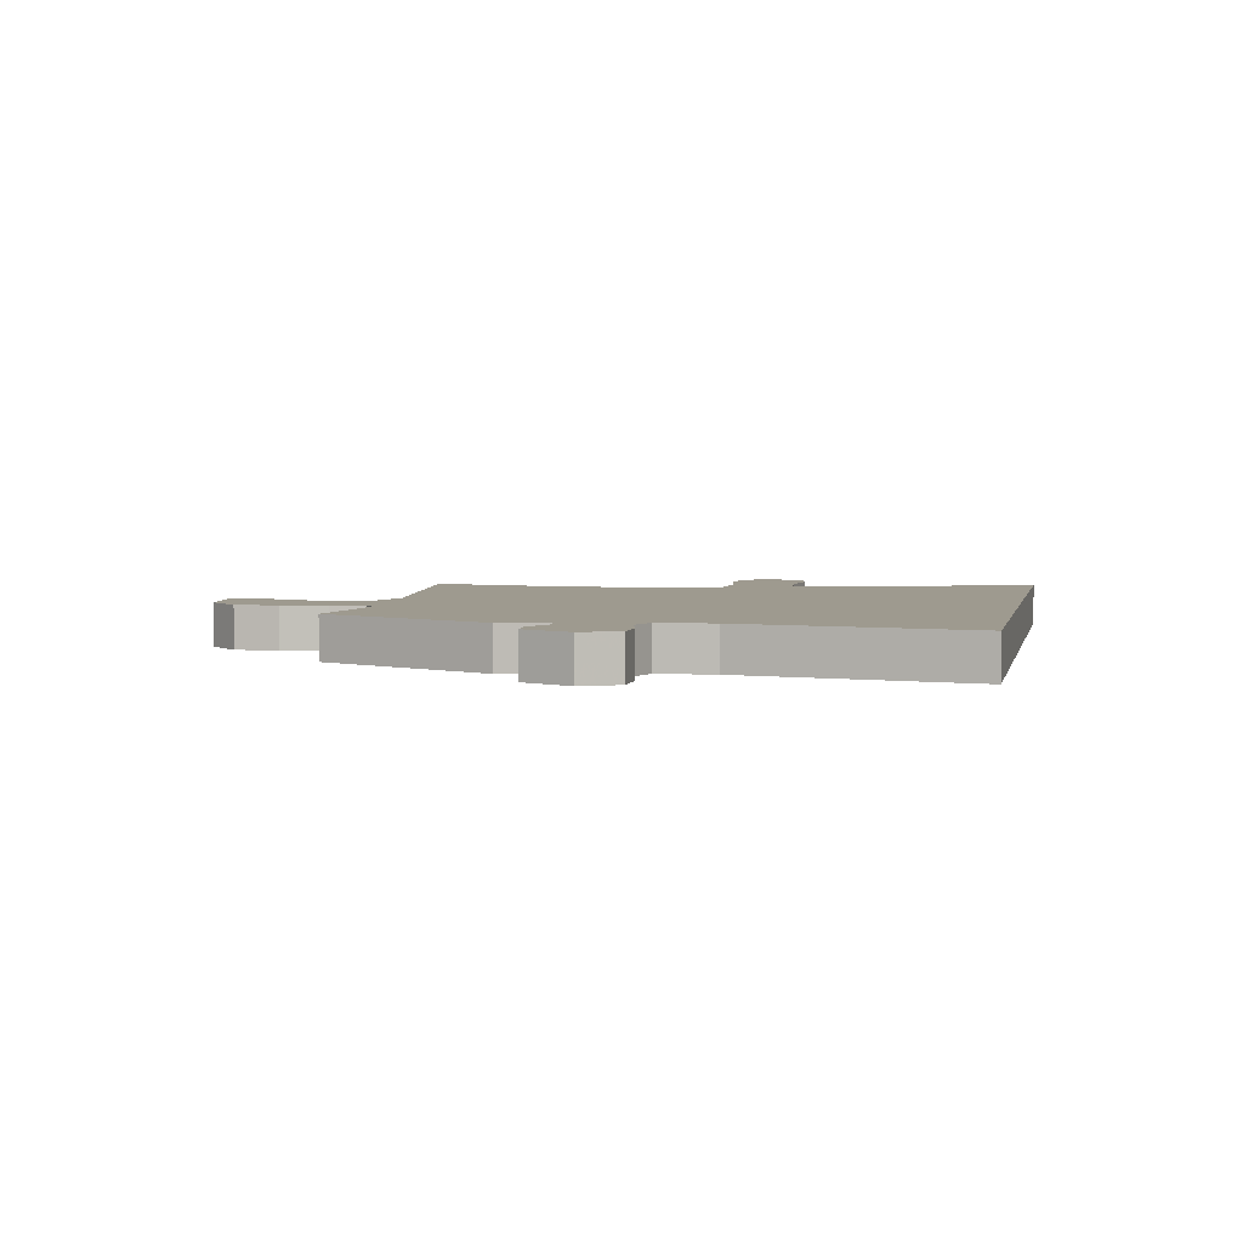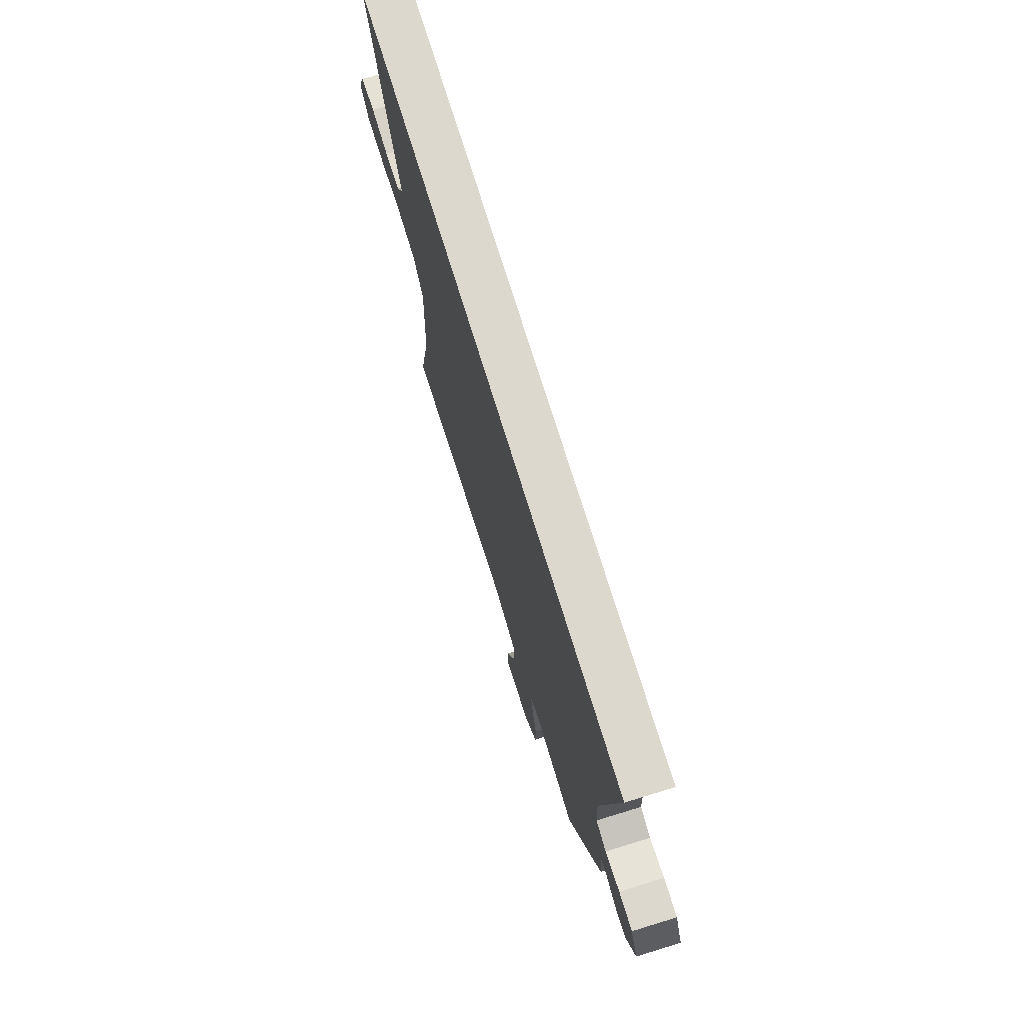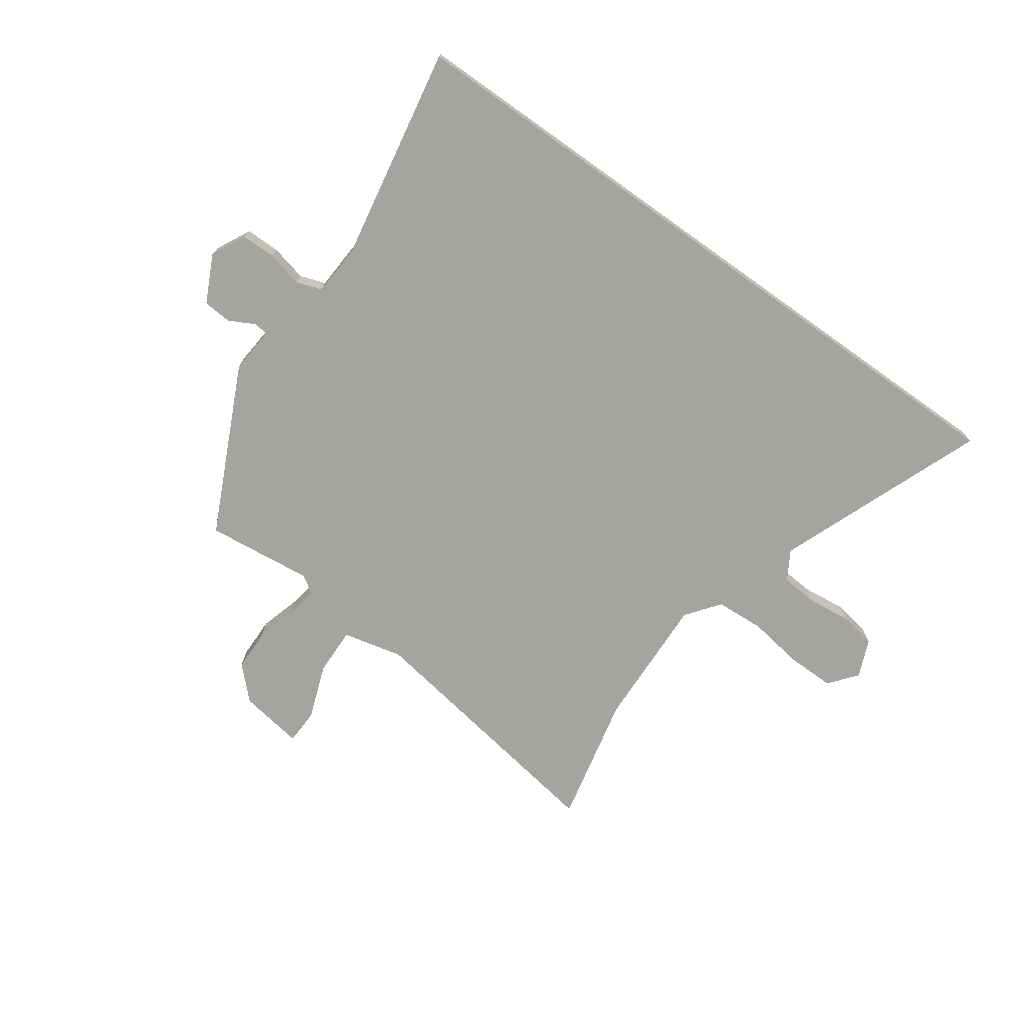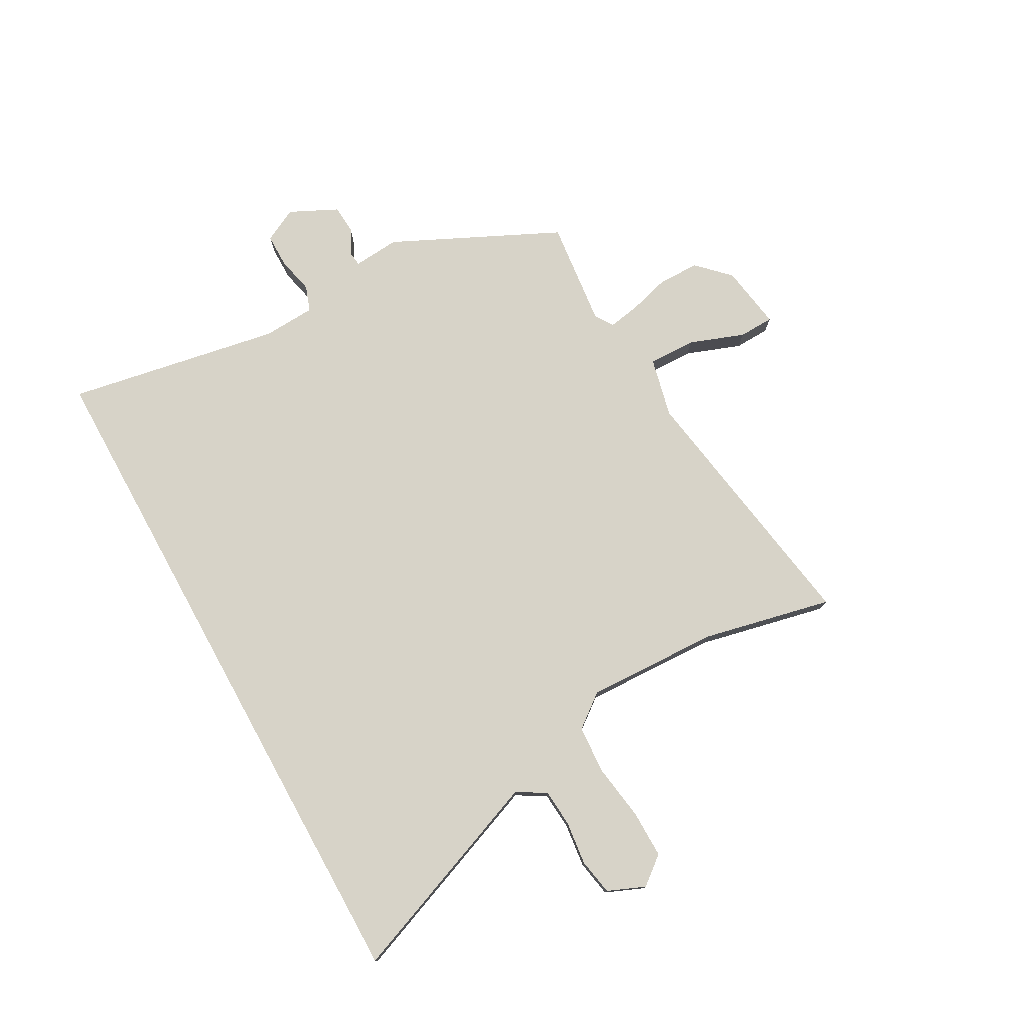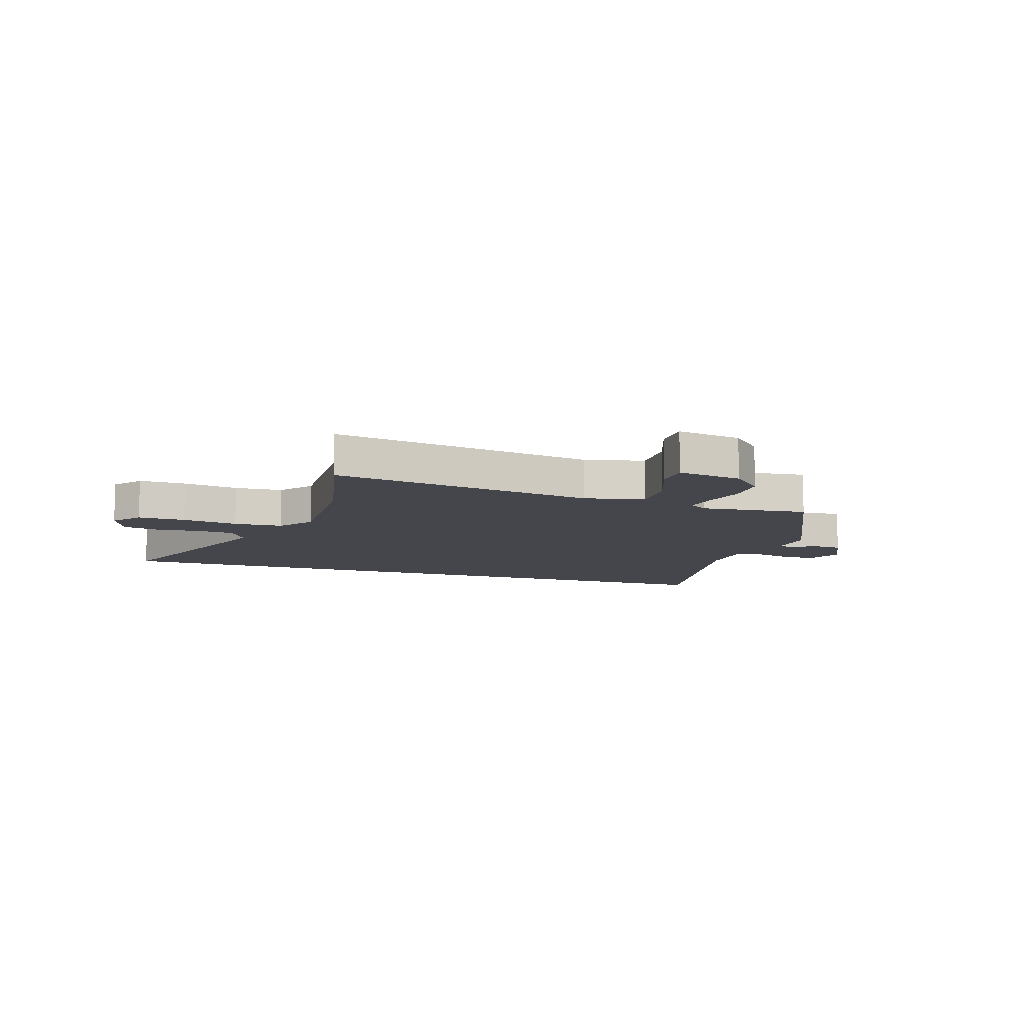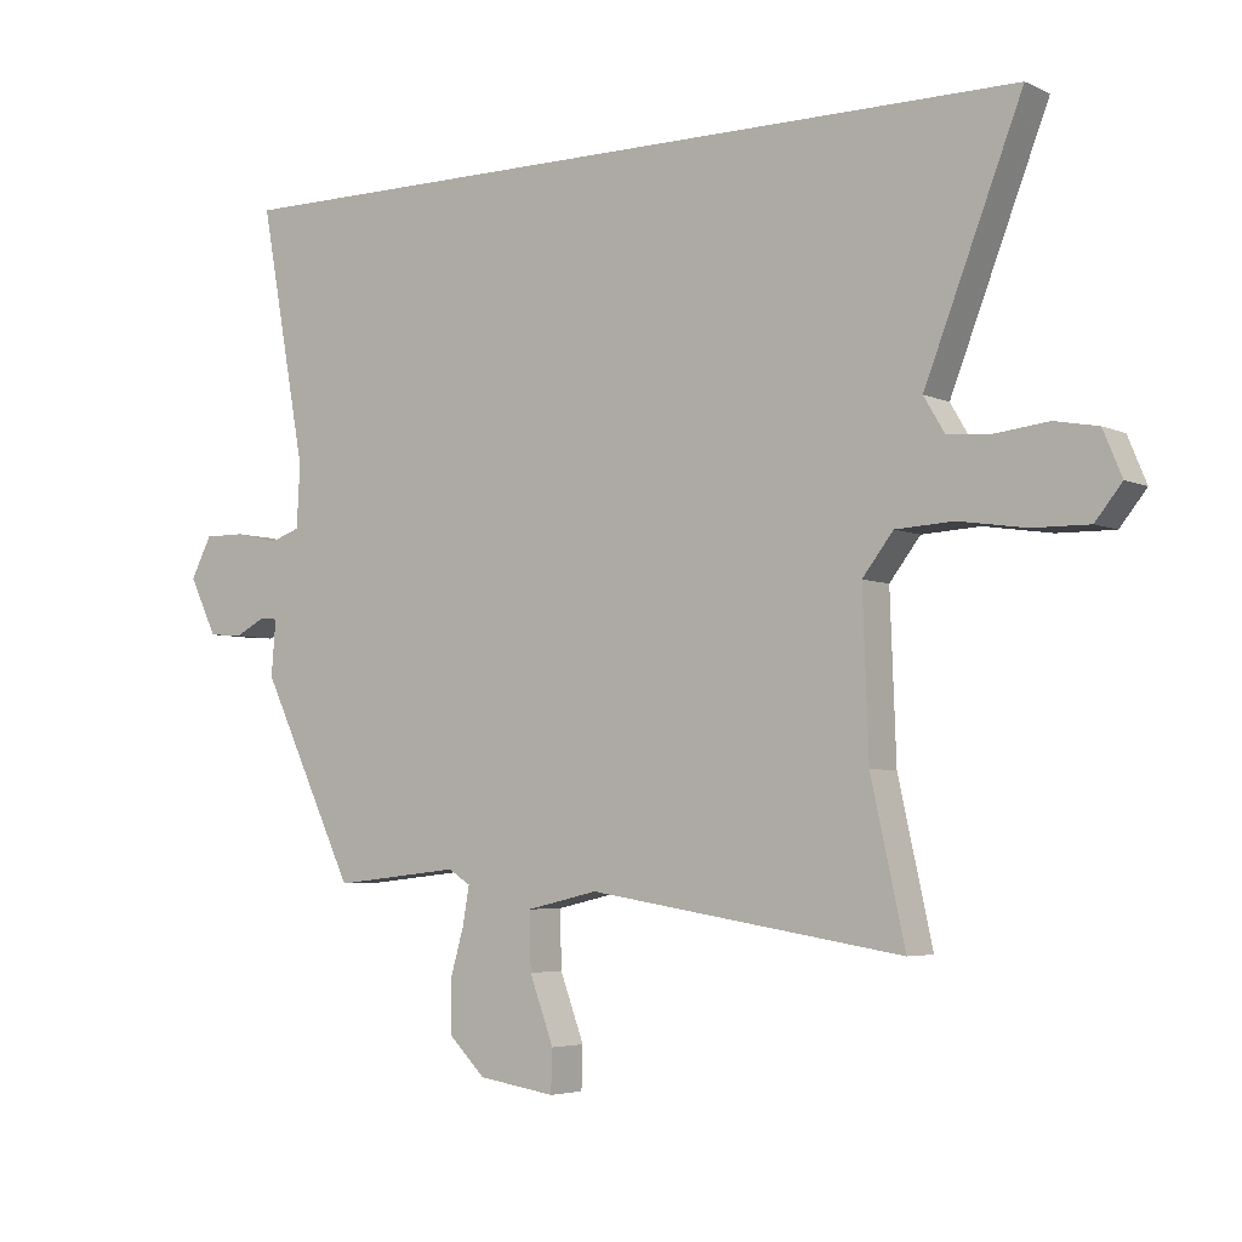
<metadata>
{"format":"obj","ext":"obj","renderer":"f3d","projection":"perspective","resolution":1024,"background":"white","views":[{"elev":3.7,"azim":-78.2,"up":"+Y"},{"elev":72.4,"azim":-107.0,"up":"+Z"},{"elev":-73.3,"azim":-35.4,"up":"+Y"},{"elev":76.6,"azim":61.1,"up":"+Y"},{"elev":-10.0,"azim":162.2,"up":"+Y"},{"elev":-4.5,"azim":34.8,"up":"+Z"}]}
</metadata>
<code>
v 0.689 0.07 0.5
v 0.544 0.07 0.126
v 0.575 0.07 0.074
v 0.642 0.07 0.069
v 0.72 0.07 0.078
v 0.785 0.07 0.066
v 0.813 0.07 -0.001
v 0.773 0.07 -0.051
v 0.688 0.07 -0.05
v 0.588 0.07 -0.035
v 0.501 0.07 -0.04
v 0.455 0.07 -0.1
v 0.464 0.07 -0.338
v 0.515 0.07 -0.569
v 0.044 0.07 -0.494
v -0.063 0.07 -0.519
v -0.061 0.07 -0.604
v -0.025 0.07 -0.702
v -0.027 0.07 -0.765
v -0.142 0.07 -0.747
v -0.197 0.07 -0.692
v -0.198 0.07 -0.618
v -0.177 0.07 -0.544
v -0.167 0.07 -0.487
v -0.2 0.07 -0.466
v -0.39 0.07 -0.487
v -0.531 0.07 -0.189
v -0.524 0.07 -0.106
v -0.55 0.07 -0.103
v -0.596 0.07 -0.127
v -0.647 0.07 -0.123
v -0.688 0.07 -0.038
v -0.657 0.07 0.023
v -0.596 0.07 0.023
v -0.531 0.07 0.008
v -0.485 0.07 0.024
v -0.48 0.07 0.118
v -0.549 0.07 0.5
v 0.689 0 0.5
v 0.544 0 0.126
v 0.575 0 0.074
v 0.642 0 0.069
v 0.72 0 0.078
v 0.785 0 0.066
v 0.813 0 -0.001
v 0.773 0 -0.051
v 0.688 0 -0.05
v 0.588 0 -0.035
v 0.501 0 -0.04
v 0.455 0 -0.1
v 0.464 0 -0.338
v 0.515 0 -0.569
v 0.044 0 -0.494
v -0.063 0 -0.519
v -0.061 0 -0.604
v -0.025 0 -0.702
v -0.027 0 -0.765
v -0.142 0 -0.747
v -0.197 0 -0.692
v -0.198 0 -0.618
v -0.177 0 -0.544
v -0.167 0 -0.487
v -0.2 0 -0.466
v -0.39 0 -0.487
v -0.531 0 -0.189
v -0.524 0 -0.106
v -0.55 0 -0.103
v -0.596 0 -0.127
v -0.647 0 -0.123
v -0.688 0 -0.038
v -0.657 0 0.023
v -0.596 0 0.023
v -0.531 0 0.008
v -0.485 0 0.024
v -0.48 0 0.118
v -0.549 0 0.5
f 37 38 1 2
f 36 37 2 3
f 35 36 3 4
f 32 33 34 35
f 32 35 4
f 29 30 31 32
f 28 29 32 4
f 25 26 27 28
f 24 25 28 4
f 23 24 4
f 17 18 19 20
f 16 17 20 21
f 13 14 15
f 12 13 15 16
f 11 12 16
f 7 8 9 10
f 7 10 11
f 6 7 11
f 5 6 11
f 4 5 11
f 23 4 11
f 16 21 22 23
f 11 16 23
f 40 39 76 75
f 41 40 75 74
f 42 41 74 73
f 73 72 71 70
f 42 73 70
f 70 69 68 67
f 42 70 67 66
f 66 65 64 63
f 42 66 63 62
f 42 62 61
f 58 57 56 55
f 59 58 55 54
f 53 52 51
f 54 53 51 50
f 54 50 49
f 48 47 46 45
f 49 48 45
f 49 45 44
f 49 44 43
f 49 43 42
f 49 42 61
f 61 60 59 54
f 61 54 49
f 1 39 40 2
f 2 40 41 3
f 3 41 42 4
f 4 42 43 5
f 5 43 44 6
f 6 44 45 7
f 7 45 46 8
f 8 46 47 9
f 9 47 48 10
f 10 48 49 11
f 11 49 50 12
f 12 50 51 13
f 13 51 52 14
f 14 52 53 15
f 15 53 54 16
f 16 54 55 17
f 17 55 56 18
f 18 56 57 19
f 19 57 58 20
f 20 58 59 21
f 21 59 60 22
f 22 60 61 23
f 23 61 62 24
f 24 62 63 25
f 25 63 64 26
f 26 64 65 27
f 27 65 66 28
f 28 66 67 29
f 29 67 68 30
f 30 68 69 31
f 31 69 70 32
f 32 70 71 33
f 33 71 72 34
f 34 72 73 35
f 35 73 74 36
f 36 74 75 37
f 37 75 76 38
f 38 76 39 1

</code>
